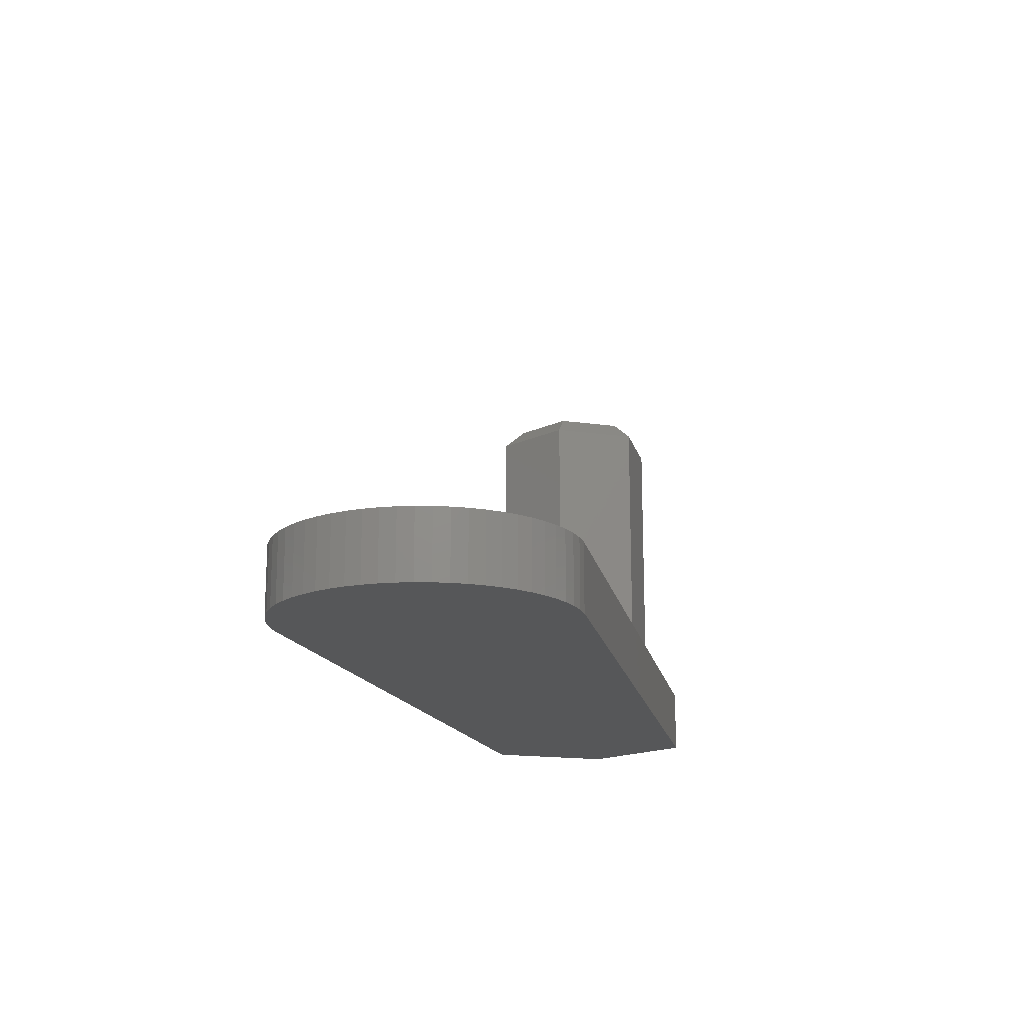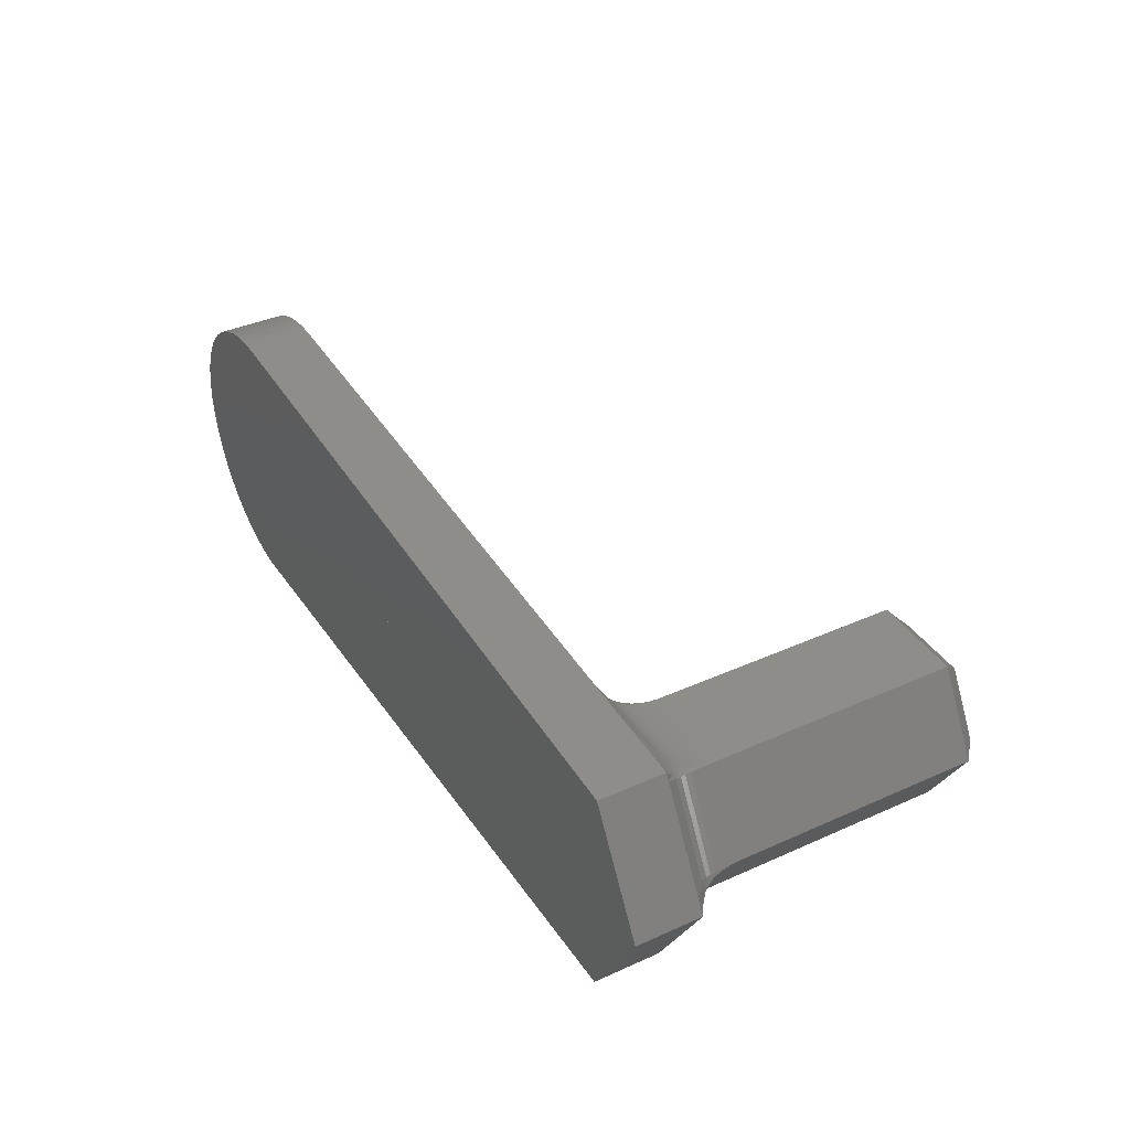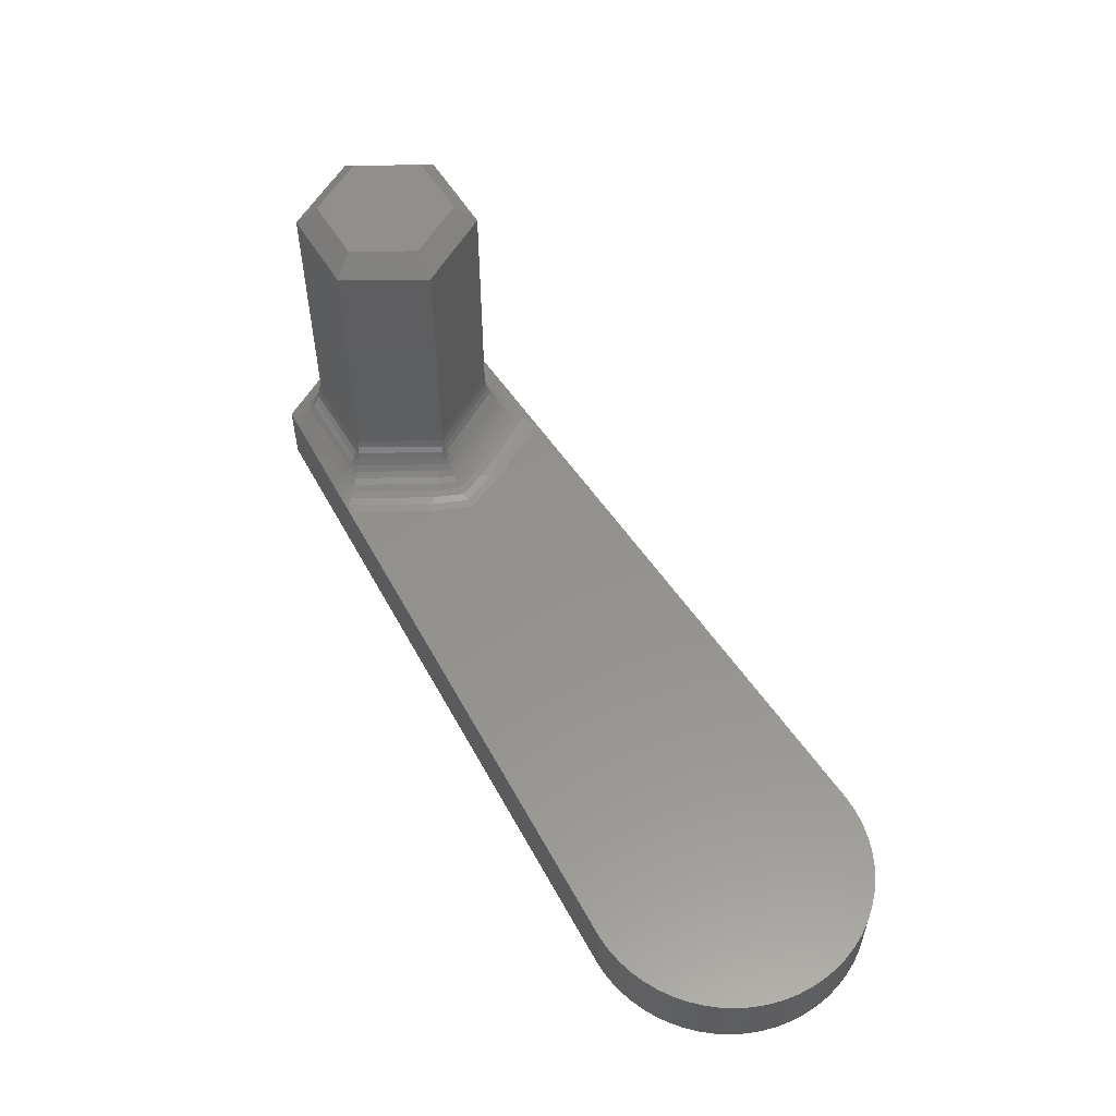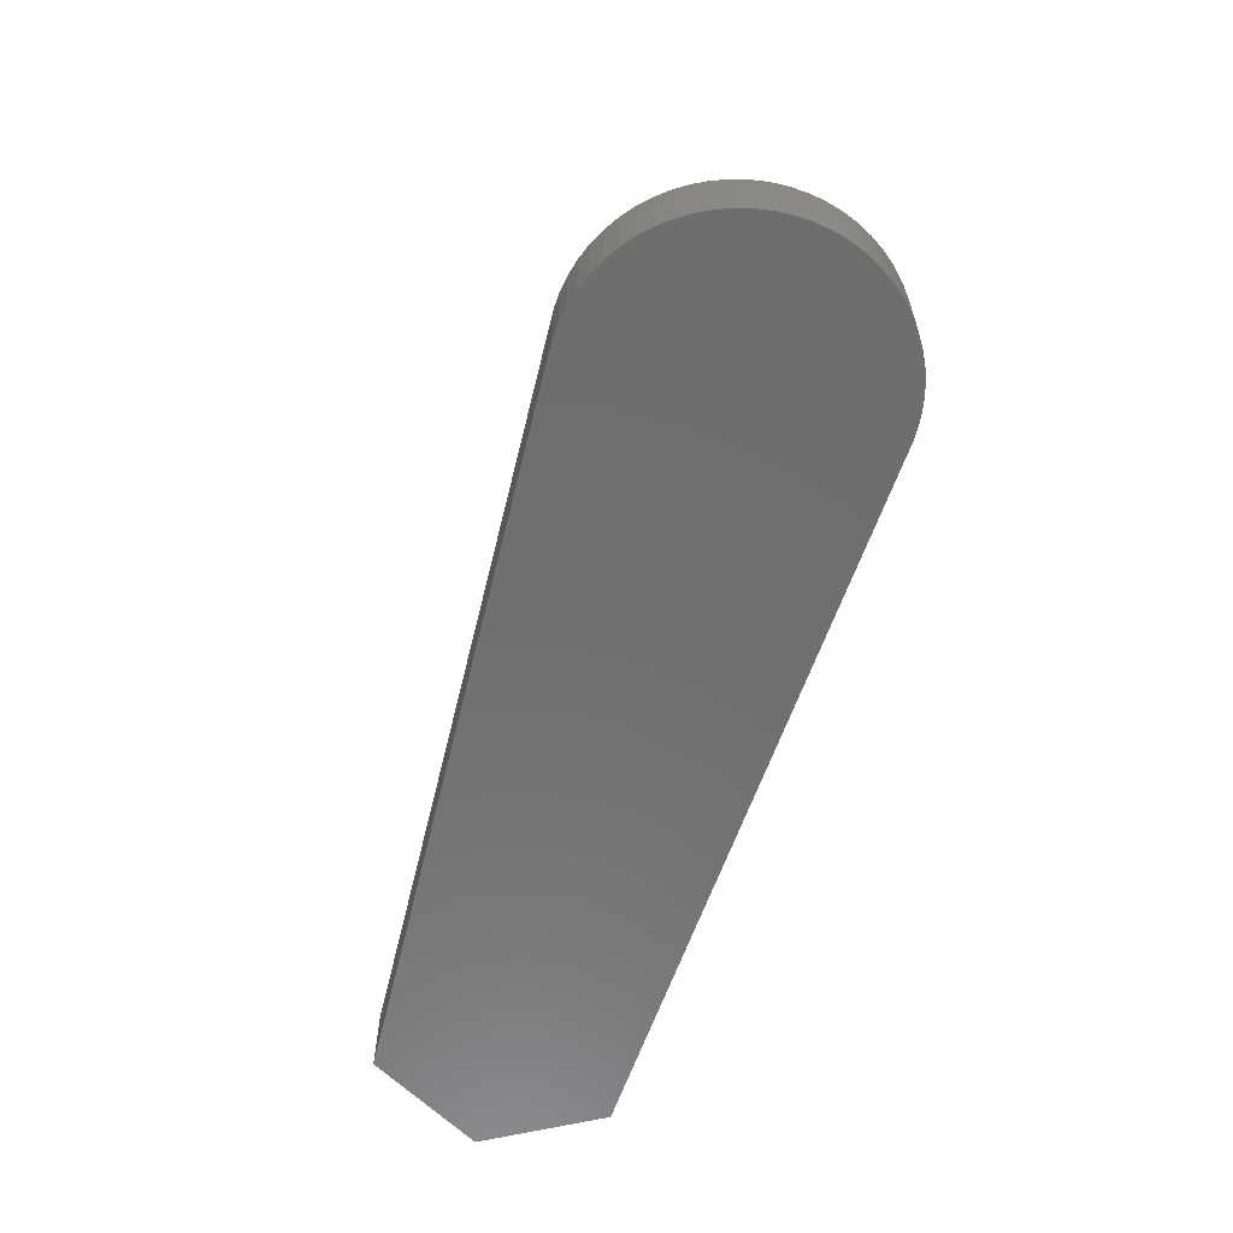
<metadata>
{"format":"stl","ext":"stl","renderer":"f3d","projection":"perspective","resolution":1024,"background":"white","views":[{"elev":-16.7,"azim":103.8,"up":"+Z"},{"elev":38.5,"azim":-119.5,"up":"+Y"},{"elev":55.6,"azim":59.2,"up":"+Z"},{"elev":-60.6,"azim":73.7,"up":"+Z"}]}
</metadata>
<code>
# stl→obj: 275 verts, 570 faces
v -2.771 0 3.848
v -1.386 2.4 11.4
v -1.386 2.4 3.848
v -2.771 0 11.4
v 24.38 -0.4599 0
v 24.38 0.4599 0
v 24.4 0 0
v 24.3 -0.9148 0
v 24.3 0.9148 0
v 24.18 -1.36 0
v 24.18 1.36 0
v 24.02 -1.79 0
v 24.02 1.79 0
v 23.81 -2.2 0
v 23.81 2.2 0
v 23.56 -2.586 0
v 23.56 2.586 0
v 23.27 -2.944 0
v 23.27 2.944 0
v 22.94 -3.27 0
v 22.94 3.27 0
v 22.59 -3.56 0
v 22.59 3.56 0
v 22.2 -3.811 0
v 22.2 3.811 0
v 21.79 -4.02 0
v 21.79 4.02 0
v 21.36 -4.185 0
v 21.36 4.185 0
v 20.91 -4.304 0
v 20.91 4.304 0
v 20.46 -4.376 0
v 20.46 4.376 0
v 20 -4.4 0
v 20 4.4 0
v -1.963 -3.4 0
v -1.963 3.4 0
v -3.926 0 0
v 1.386 -2.4 11.4
v 2.771 0 3.848
v 2.771 0 11.4
v 1.386 -2.4 3.848
v 1.386 2.4 3.848
v 1.386 2.4 11.4
v -1.386 -2.4 3.848
v -1.386 -2.4 11.4
v -2.078 0 12
v -1.039 -1.8 12
v -1.039 1.8 12
v 2.078 0 12
v 1.039 -1.8 12
v 1.039 1.8 12
v 21.36 -4.185 2
v 20.91 -4.304 2
v 24.18 -1.36 2
v 24.3 -0.9148 2
v 24.38 -0.4599 2
v 20 4.4 2
v 20.46 4.376 2
v -3.926 0 2
v -1.963 -3.4 2
v 23.27 2.944 2
v 22.94 3.27 2
v -1.963 3.4 2
v 21.79 4.02 2
v 22.2 3.811 2
v 24.38 0.4599 2
v 24.3 0.9148 2
v 22.59 -3.56 2
v 22.2 -3.811 2
v 23.81 2.2 2
v 23.56 2.586 2
v 20 -4.4 2
v 23.27 -2.944 2
v 23.56 -2.586 2
v 24.02 -1.79 2
v 23.81 -2.2 2
v 24.4 0 2
v 20.46 -4.376 2
v 20.91 4.304 2
v 24.02 1.79 2
v 21.36 4.185 2
v 24.18 1.36 2
v 22.94 -3.27 2
v 21.79 -4.02 2
v 22.59 3.56 2
v 4.619 0 2
v 4.078 1.307 2
v 2.745 3.614 2
v -0.2525 3.478 2
v -0.5454 3.464 2
v 4.078 -1.307 2
v 2.745 -3.614 2
v -0.2525 -3.478 2
v -0.5454 -3.464 2
v 4.335 0 2.024
v 3.877 -1.106 2.024
v 3.664 -1.475 2.024
v 2.536 -3.427 2.024
v 3.664 1.475 2.024
v 3.877 1.106 2.024
v -0.5925 3.462 2
v 2.563 3.606 2
v 2.571 3.585 2.003
v -0.2524 3.478 2
v 2.563 3.561 2.007
v 2.536 3.427 2.024
v -0.5925 -3.462 2
v 2.563 -3.561 2.007
v 2.571 -3.585 2.003
v 2.563 -3.606 2
v -0.2524 -3.478 2
v 4.074 0 2.071
v 3.693 -0.9213 2.071
v -0.7908 -3.453 2
v 2.228 -3.504 2.026
v 2.228 -3.591 2
v 2.307 3.321 2.071
v 3.693 0.9213 2.071
v 2.291 -3.328 2.071
v 2.307 -3.321 2.071
v 2.291 3.328 2.071
v 2.228 3.504 2.026
v -0.7908 3.453 2
v 2.228 3.591 2
v 1.969 -3.224 2.142
v 2.139 -3.154 2.142
v -0.8135 3.452 2
v 1.893 3.575 2
v 1.891 3.479 2.043
v 1.969 3.224 2.142
v 2.139 3.154 2.142
v -0.8135 -3.452 2
v 1.893 -3.575 2
v 1.891 -3.479 2.043
v 3.837 0 2.142
v 3.525 0.7538 2.142
v 3.525 -0.7538 2.142
v -1.943 3.401 2
v -1.526 3.42 2
v -1.946 3.371 2.018
v 1.558 3.56 2
v 1.567 3.459 2.061
v 1.989 3.003 2.237
v 3.374 0.603 2.237
v 1.698 3.123 2.237
v 3.624 0 2.237
v -1.966 3.388 2.002
v -1.946 -3.371 2.018
v -1.966 -3.388 2.002
v -1.943 -3.401 2
v -1.526 -3.42 2
v 1.558 -3.56 2
v 1.567 -3.459 2.061
v 3.374 -0.603 2.237
v -1.969 -3.39 2
v -1.969 3.39 2
v 1.989 -3.003 2.237
v 1.698 -3.123 2.237
v 1.855 -2.869 2.355
v 1.479 -3.025 2.355
v -1.686 -2.939 2.355
v 0.6322 -3.195 2.242
v -2.085 3.188 2
v -2.026 3.149 2.055
v -3.654 0.471 2
v -3.58 0 2.231
v -1.699 -2.933 2.355
v 3.435 0 2.355
v 3.24 0.469 2.355
v -1.686 2.939 2.355
v 0.6322 3.195 2.242
v 1.855 2.869 2.355
v 1.386 -3.195 2.242
v -1.699 2.933 2.355
v 1.386 3.195 2.242
v 1.479 3.025 2.355
v 3.24 -0.469 2.355
v -2.026 -3.149 2.055
v -3.654 -0.471 2
v -2.085 -3.188 2
v 1.737 -2.752 2.497
v 1.386 -2.897 2.497
v -0.8626 -2.897 2.497
v -1.783 2.797 2.423
v -1.709 2.764 2.497
v -2.616 1.354 2.423
v 3.269 0 2.497
v 3.123 -0.3518 2.497
v 1.737 2.752 2.497
v 1.386 2.897 2.497
v -1.386 -2.978 2.404
v -1.45 -2.871 2.497
v 3.123 0.3518 2.497
v -3.179 0.2174 2.497
v -3.269 0 2.497
v -1.45 2.871 2.497
v -0.8626 2.897 2.497
v -1.386 2.978 2.404
v -1.709 -2.764 2.497
v -1.783 -2.797 2.423
v -2.616 -1.354 2.423
v -3.168 0.397 2.423
v -3.168 -0.397 2.423
v -3.179 -0.2174 2.497
v 3.023 0.2513 2.663
v 3.127 0 2.663
v 3.023 -0.2513 2.663
v 1.637 -2.651 2.663
v 1.386 -2.755 2.663
v 1.637 2.651 2.663
v -1.386 2.755 2.663
v -1.637 2.651 2.663
v -3.023 0.2513 2.663
v -1.386 -2.755 2.663
v -3.023 -0.2513 2.663
v -1.637 -2.651 2.663
v -3.127 0 2.663
v 1.386 2.755 2.663
v 1.553 -2.567 2.853
v 1.386 -2.637 2.853
v -2.939 -0.1675 2.853
v -3.008 0 2.853
v 2.939 -0.1675 2.853
v 3.008 0 2.853
v -1.553 -2.567 2.853
v -1.386 -2.637 2.853
v 1.553 2.567 2.853
v 2.939 0.1675 2.853
v -2.939 0.1675 2.853
v 1.386 2.637 2.853
v -1.553 2.567 2.853
v -1.386 2.637 2.853
v -2.872 -0.1005 3.066
v -2.913 0 3.066
v 1.386 -2.542 3.066
v -1.386 -2.542 3.066
v 1.486 -2.5 3.066
v 2.872 -0.1005 3.066
v 2.913 0 3.066
v 2.872 0.1005 3.066
v -1.486 2.5 3.066
v -1.386 2.542 3.066
v -2.872 0.1005 3.066
v 1.486 2.5 3.066
v 1.386 2.542 3.066
v -1.486 -2.5 3.066
v -1.436 -2.45 3.303
v -2.822 -0.05025 3.303
v 1.436 -2.45 3.303
v 1.386 -2.471 3.303
v -1.386 -2.471 3.303
v 2.822 -0.05025 3.303
v 2.842 0 3.303
v 2.822 0.05025 3.303
v -1.436 2.45 3.303
v -1.386 2.471 3.303
v 1.436 2.45 3.303
v 1.386 2.471 3.303
v -2.822 0.05025 3.303
v -2.842 0 3.303
v 1.402 -2.417 3.563
v 1.386 -2.424 3.563
v 2.788 -0.01675 3.563
v 2.795 0 3.563
v -1.402 -2.417 3.563
v -1.386 -2.424 3.563
v -2.788 -0.01675 3.563
v -2.795 0 3.563
v 1.402 2.417 3.563
v 2.788 0.01675 3.563
v -2.788 0.01675 3.563
v -1.402 2.417 3.563
v -1.386 2.424 3.563
v 1.386 2.424 3.563
f 1 2 3
f 2 1 4
f 5 6 7
f 8 6 5
f 8 9 6
f 10 9 8
f 10 11 9
f 12 11 10
f 12 13 11
f 14 13 12
f 14 15 13
f 16 15 14
f 16 17 15
f 18 17 16
f 18 19 17
f 20 19 18
f 20 21 19
f 22 21 20
f 22 23 21
f 24 23 22
f 24 25 23
f 26 25 24
f 26 27 25
f 28 27 26
f 28 29 27
f 30 29 28
f 30 31 29
f 32 31 30
f 32 33 31
f 34 33 32
f 34 35 33
f 36 35 34
f 36 37 35
f 37 36 38
f 39 40 41
f 40 39 42
f 43 2 44
f 2 43 3
f 45 4 1
f 4 45 46
f 45 39 46
f 39 45 42
f 41 43 44
f 43 41 40
f 47 4 48
f 2 4 49
f 50 51 41
f 41 52 50
f 44 49 52
f 49 44 2
f 46 51 48
f 51 46 39
f 49 4 47
f 41 51 39
f 48 4 46
f 44 52 41
f 52 51 50
f 49 51 52
f 49 48 51
f 48 49 47
f 30 53 54
f 53 30 28
f 55 8 56
f 8 55 10
f 56 5 57
f 5 56 8
f 33 58 59
f 58 33 35
f 36 60 38
f 60 36 61
f 62 21 63
f 21 62 19
f 35 64 58
f 64 35 37
f 25 65 66
f 65 25 27
f 67 9 68
f 9 67 6
f 38 64 37
f 64 38 60
f 24 69 70
f 69 24 22
f 71 17 72
f 17 71 15
f 36 73 61
f 73 36 34
f 74 16 75
f 16 74 18
f 76 10 55
f 10 76 12
f 77 12 76
f 12 77 14
f 78 6 67
f 6 78 7
f 75 14 77
f 14 75 16
f 34 79 73
f 79 34 32
f 31 59 80
f 59 31 33
f 81 15 71
f 15 81 13
f 29 80 82
f 80 29 31
f 27 82 65
f 82 27 29
f 68 11 83
f 11 68 9
f 32 54 79
f 54 32 30
f 83 13 81
f 13 83 11
f 72 19 62
f 19 72 17
f 84 18 74
f 18 84 20
f 22 84 69
f 84 22 20
f 28 85 53
f 85 28 26
f 26 70 85
f 70 26 24
f 57 7 78
f 7 57 5
f 67 57 78
f 68 57 67
f 68 56 57
f 83 56 68
f 83 55 56
f 81 55 83
f 81 76 55
f 71 76 81
f 71 77 76
f 72 77 71
f 72 75 77
f 62 75 72
f 62 74 75
f 63 74 62
f 63 84 74
f 86 84 63
f 86 69 84
f 66 69 86
f 66 70 69
f 65 70 66
f 65 85 70
f 82 85 65
f 82 53 85
f 80 53 82
f 80 54 53
f 59 54 80
f 59 79 54
f 58 79 59
f 58 73 79
f 58 87 73
f 58 88 87
f 58 89 88
f 90 89 58
f 89 90 90
f 90 64 91
f 64 90 58
f 92 73 87
f 93 73 92
f 94 93 94
f 93 94 73
f 94 61 73
f 61 94 95
f 23 66 86
f 66 23 25
f 21 86 63
f 86 21 23
f 96 92 87
f 92 96 97
f 97 98 92
f 98 93 92
f 93 98 99
f 88 100 101
f 91 64 102
f 89 103 104
f 90 103 89
f 103 90 105
f 89 104 106
f 89 100 88
f 100 89 107
f 108 61 95
f 93 109 110
f 111 93 110
f 94 111 112
f 111 94 93
f 106 107 89
f 88 96 87
f 96 88 101
f 93 99 109
f 113 97 96
f 97 113 114
f 115 61 108
f 111 116 117
f 112 117 112
f 117 112 111
f 106 118 107
f 118 106 104
f 100 119 101
f 118 100 107
f 100 118 119
f 120 110 121
f 110 120 111
f 114 98 97
f 121 98 114
f 98 121 99
f 109 121 110
f 121 109 99
f 122 104 103
f 104 122 118
f 101 113 96
f 113 101 119
f 111 120 116
f 122 103 123
f 102 64 124
f 105 125 103
f 125 105 105
f 103 125 123
f 126 120 127
f 127 120 121
f 120 126 116
f 116 126 117
f 124 64 128
f 125 129 130
f 129 125 105
f 105 105 129
f 131 123 125
f 123 131 132
f 122 132 118
f 132 122 123
f 133 61 115
f 134 112 112
f 134 112 117
f 134 117 135
f 117 126 135
f 119 136 113
f 136 119 137
f 136 114 113
f 114 136 138
f 131 125 130
f 127 114 138
f 114 127 121
f 132 119 118
f 119 132 137
f 128 139 140
f 139 64 141
f 64 139 128
f 129 142 143
f 105 142 129
f 142 105 105
f 144 137 132
f 137 144 145
f 129 146 130
f 131 144 132
f 146 131 130
f 131 146 144
f 137 147 136
f 147 137 145
f 64 148 141
f 149 150 61
f 151 133 152
f 151 61 133
f 61 151 149
f 153 134 154
f 112 153 112
f 153 112 134
f 147 138 136
f 138 147 155
f 156 61 150
f 156 61 156
f 61 156 60
f 64 157 148
f 64 157 157
f 157 64 60
f 158 138 155
f 138 158 127
f 146 129 143
f 134 159 154
f 158 126 127
f 159 126 158
f 126 159 135
f 134 135 159
f 160 159 158
f 154 161 153
f 159 161 154
f 161 159 160
f 162 151 152
f 163 112 153
f 157 164 165
f 166 164 157
f 164 166 166
f 166 157 60
f 167 166 60
f 149 162 168
f 162 149 151
f 168 150 149
f 150 168 156
f 145 169 147
f 169 145 170
f 140 139 171
f 142 105 172
f 173 145 144
f 145 173 170
f 174 153 161
f 153 174 163
f 157 175 157
f 175 157 165
f 142 176 177
f 176 142 172
f 141 171 139
f 171 141 175
f 148 175 141
f 175 148 157
f 169 155 147
f 155 169 178
f 168 156 156
f 156 168 179
f 167 60 180
f 181 156 179
f 180 181 180
f 181 180 156
f 156 180 60
f 160 155 178
f 155 160 158
f 146 173 144
f 146 177 173
f 143 177 146
f 177 143 142
f 182 161 160
f 183 161 182
f 161 183 174
f 183 163 174
f 184 163 183
f 163 184 112
f 94 112 184
f 112 112 112
f 112 112 112
f 112 94 112
f 112 94 94
f 164 185 186
f 164 187 185
f 187 164 166
f 188 178 169
f 178 188 189
f 177 190 173
f 177 191 190
f 191 177 176
f 184 95 94
f 95 184 108
f 108 184 115
f 184 133 115
f 192 133 184
f 192 152 133
f 152 192 193
f 170 188 169
f 188 170 194
f 195 167 196
f 167 195 166
f 182 178 189
f 178 182 160
f 190 170 173
f 170 190 194
f 171 197 140
f 186 171 175
f 171 186 197
f 165 186 175
f 186 165 164
f 198 91 102
f 198 102 124
f 91 198 90
f 128 198 124
f 128 199 198
f 199 140 197
f 140 199 128
f 193 162 152
f 200 162 193
f 162 200 168
f 200 179 168
f 179 200 181
f 201 181 200
f 202 181 201
f 181 202 180
f 166 203 187
f 166 203 166
f 203 166 195
f 204 180 202
f 180 204 205
f 204 180 180
f 167 205 196
f 205 167 180
f 172 191 176
f 198 172 105
f 105 105 105
f 105 105 105
f 90 105 105
f 90 105 90
f 105 90 198
f 172 198 191
f 188 206 207
f 206 188 194
f 208 188 207
f 188 208 189
f 209 189 208
f 189 209 182
f 183 209 210
f 209 183 182
f 211 194 190
f 194 211 206
f 212 199 197
f 197 213 212
f 186 213 197
f 213 186 185
f 187 213 185
f 214 187 203
f 187 214 213
f 215 184 210
f 184 215 192
f 210 184 183
f 202 216 204
f 202 217 216
f 217 202 201
f 217 193 215
f 217 200 193
f 200 217 201
f 215 193 192
f 205 218 196
f 205 216 218
f 216 205 204
f 195 214 203
f 218 195 196
f 195 218 214
f 198 219 191
f 219 198 212
f 212 198 199
f 211 191 219
f 191 211 190
f 210 220 221
f 220 210 209
f 218 222 223
f 222 218 216
f 224 207 225
f 207 224 208
f 215 226 217
f 226 215 227
f 215 221 227
f 221 215 210
f 228 206 211
f 206 228 229
f 218 230 214
f 230 218 223
f 207 229 225
f 229 207 206
f 219 228 211
f 228 219 231
f 212 232 233
f 232 212 213
f 220 208 224
f 208 220 209
f 214 232 213
f 232 214 230
f 216 226 222
f 226 216 217
f 219 233 231
f 233 219 212
f 223 234 235
f 234 223 222
f 227 236 237
f 236 227 221
f 221 238 236
f 238 221 220
f 239 225 240
f 225 239 224
f 225 241 240
f 241 225 229
f 233 242 243
f 242 233 232
f 230 242 232
f 242 230 244
f 223 244 230
f 244 223 235
f 231 245 228
f 245 231 246
f 227 247 226
f 247 227 237
f 238 224 239
f 224 238 220
f 245 229 228
f 229 245 241
f 231 243 246
f 243 231 233
f 222 247 234
f 247 222 226
f 234 248 249
f 248 234 247
f 236 250 251
f 250 236 238
f 237 251 252
f 251 237 236
f 253 240 254
f 240 253 239
f 248 237 252
f 237 248 247
f 240 255 254
f 255 240 241
f 243 256 257
f 256 243 242
f 258 246 259
f 246 258 245
f 258 241 245
f 241 258 255
f 250 239 253
f 239 250 238
f 246 257 259
f 257 246 243
f 244 256 242
f 256 244 260
f 235 249 261
f 249 235 234
f 235 260 244
f 260 235 261
f 251 262 263
f 262 251 250
f 264 254 265
f 254 264 253
f 252 266 248
f 266 252 267
f 261 268 269
f 268 261 249
f 270 255 258
f 255 270 271
f 261 272 260
f 272 261 269
f 262 253 264
f 253 262 250
f 260 273 256
f 273 260 272
f 252 263 267
f 263 252 251
f 249 266 268
f 266 249 248
f 254 271 265
f 271 254 255
f 257 273 274
f 273 257 256
f 259 274 275
f 274 259 257
f 259 270 258
f 270 259 275
f 275 43 270
f 42 263 262
f 268 45 1
f 45 268 266
f 272 3 273
f 3 272 1
f 43 271 270
f 271 43 40
f 265 40 264
f 45 266 267
f 275 3 43
f 3 275 274
f 267 42 45
f 42 267 263
f 271 40 265
f 42 264 40
f 264 42 262
f 1 269 268
f 272 269 1
f 274 273 3

</code>
